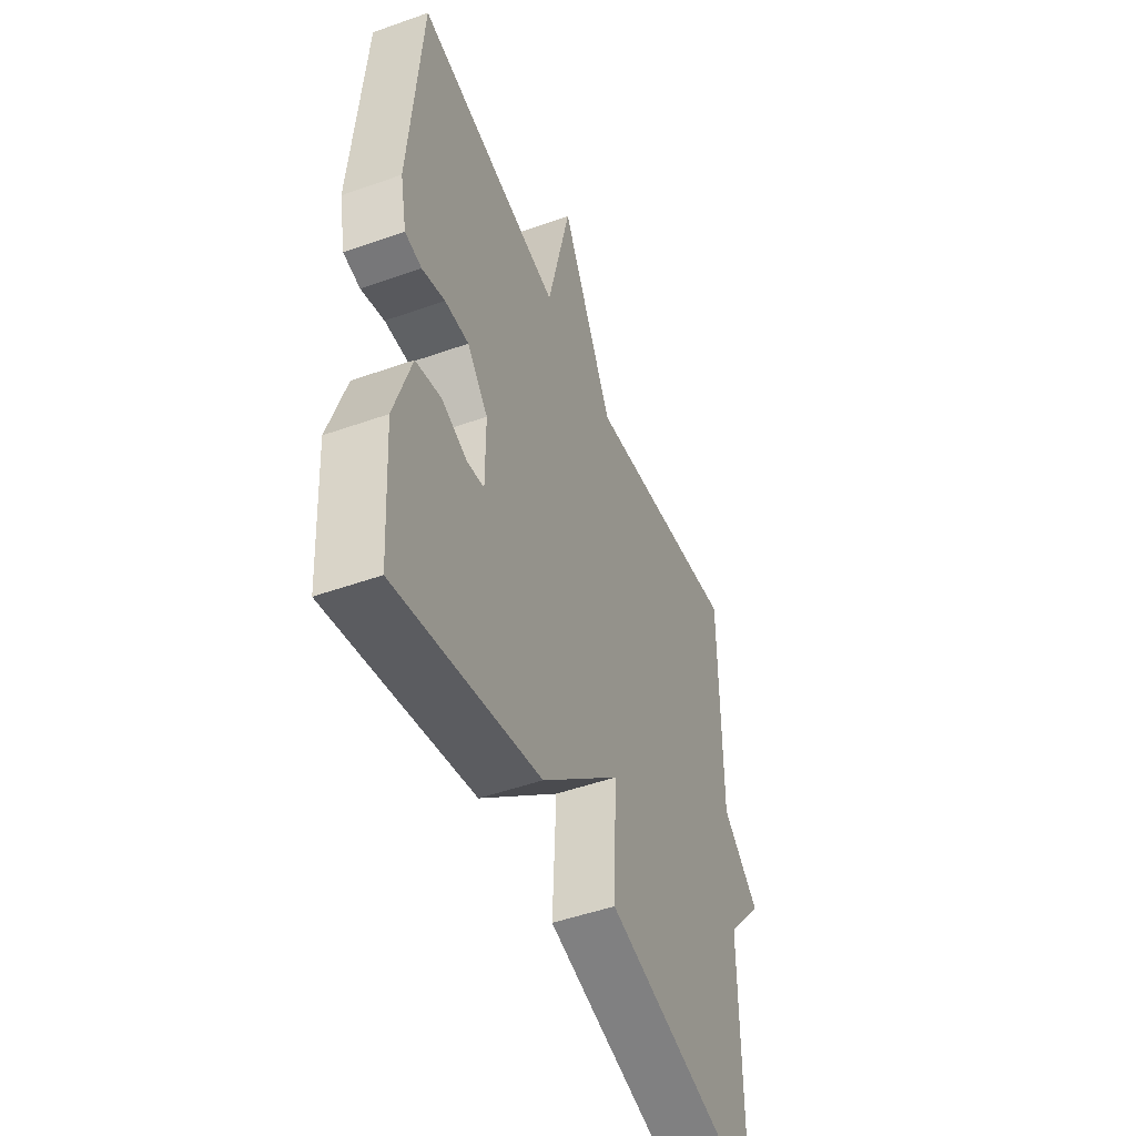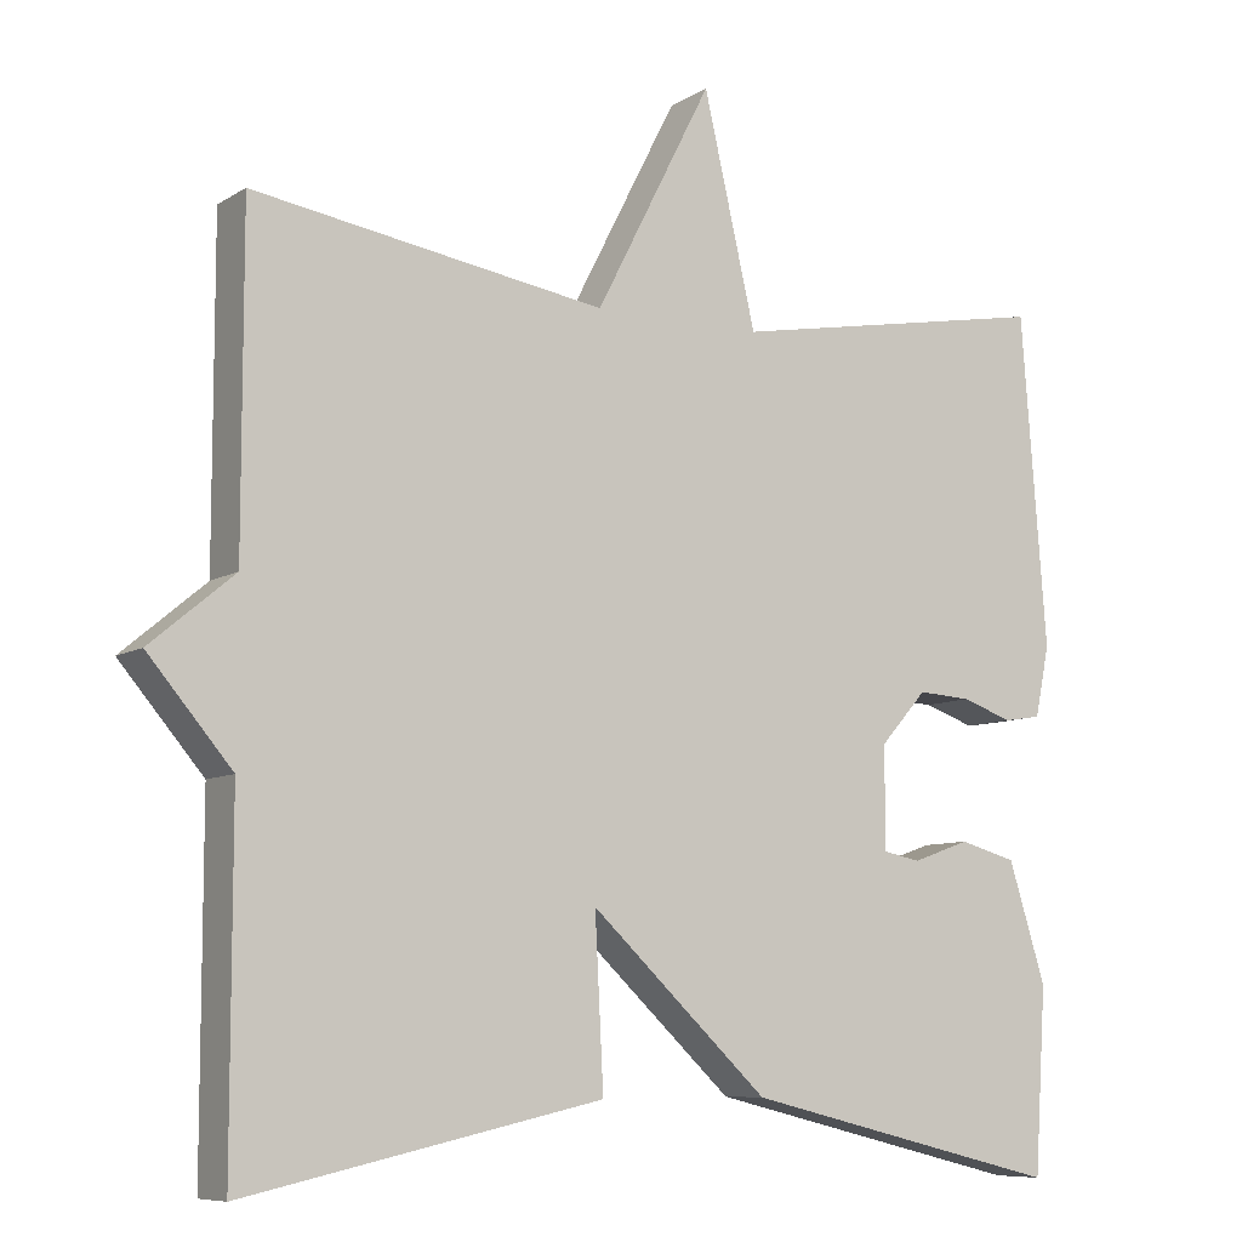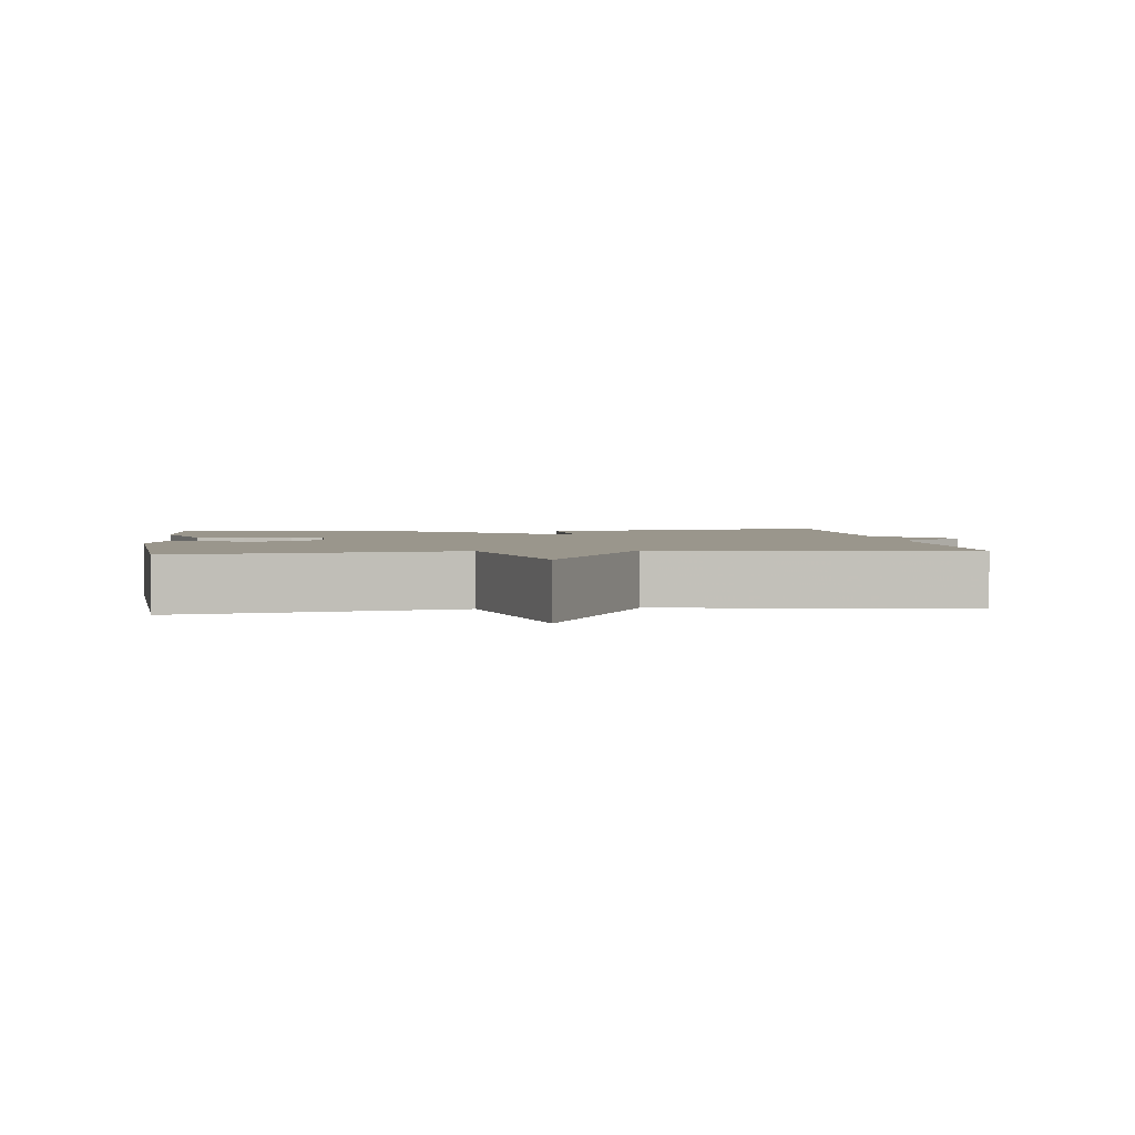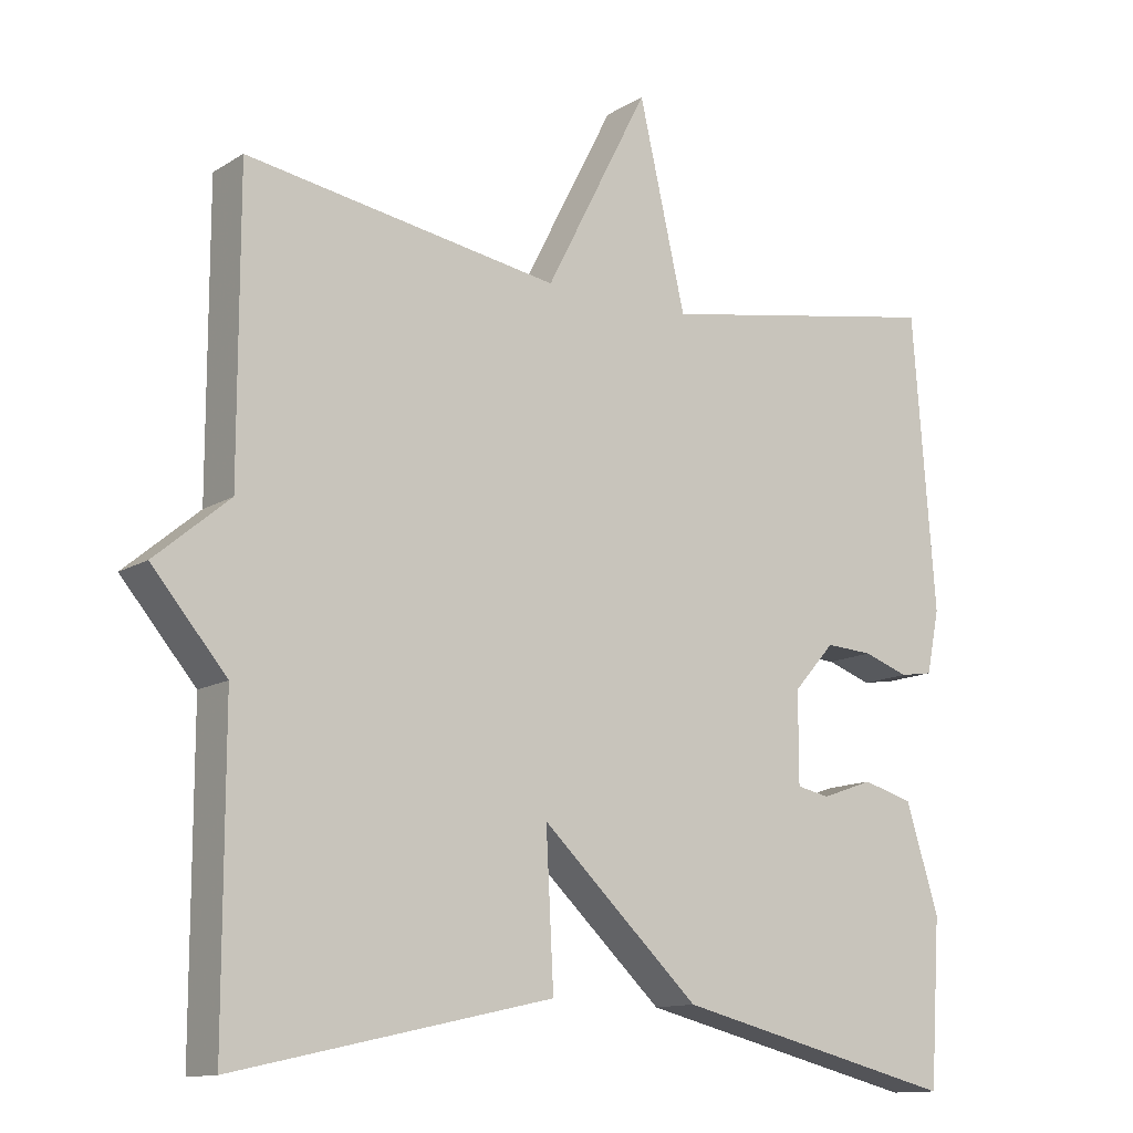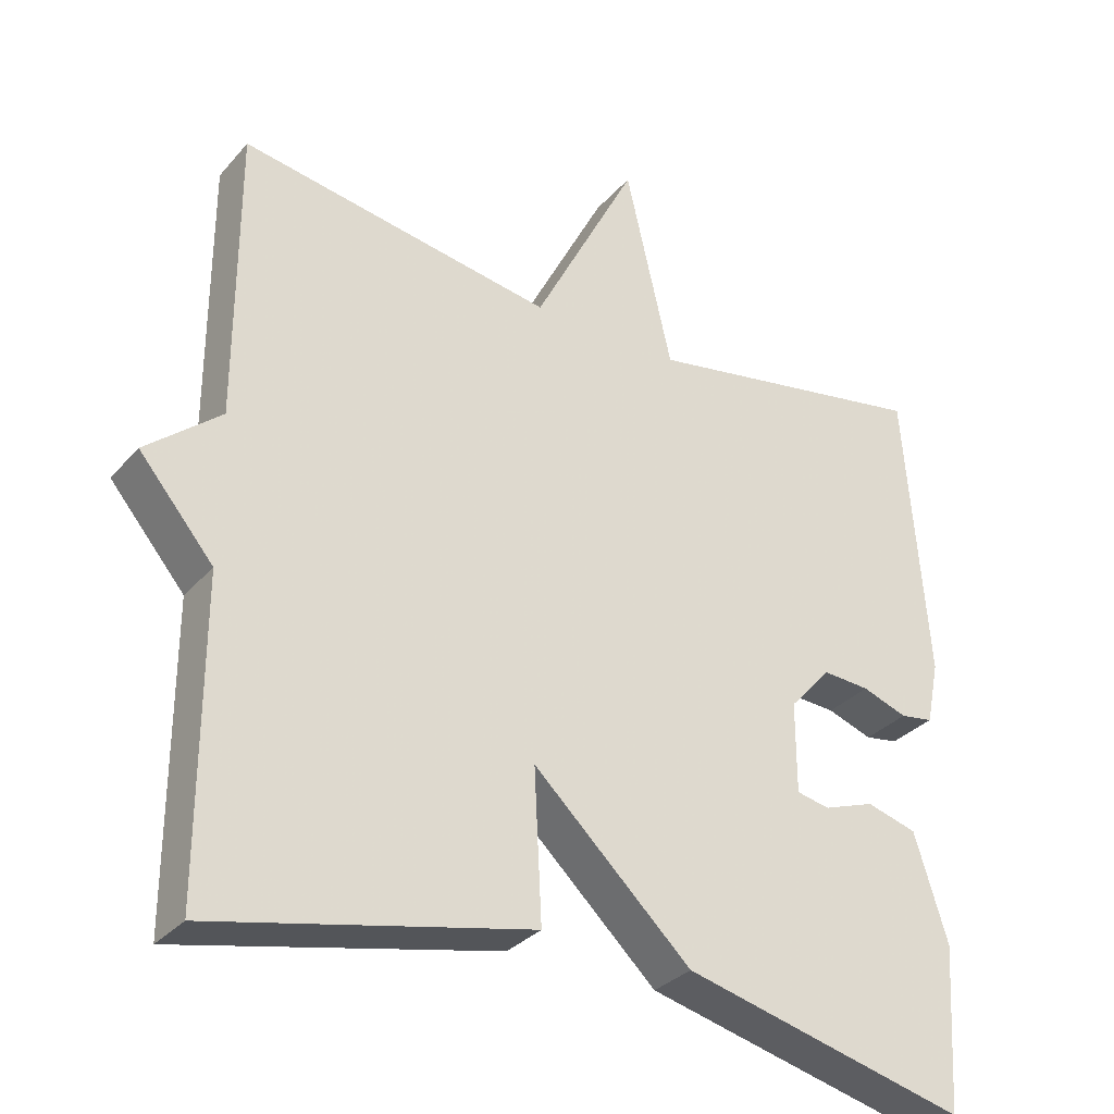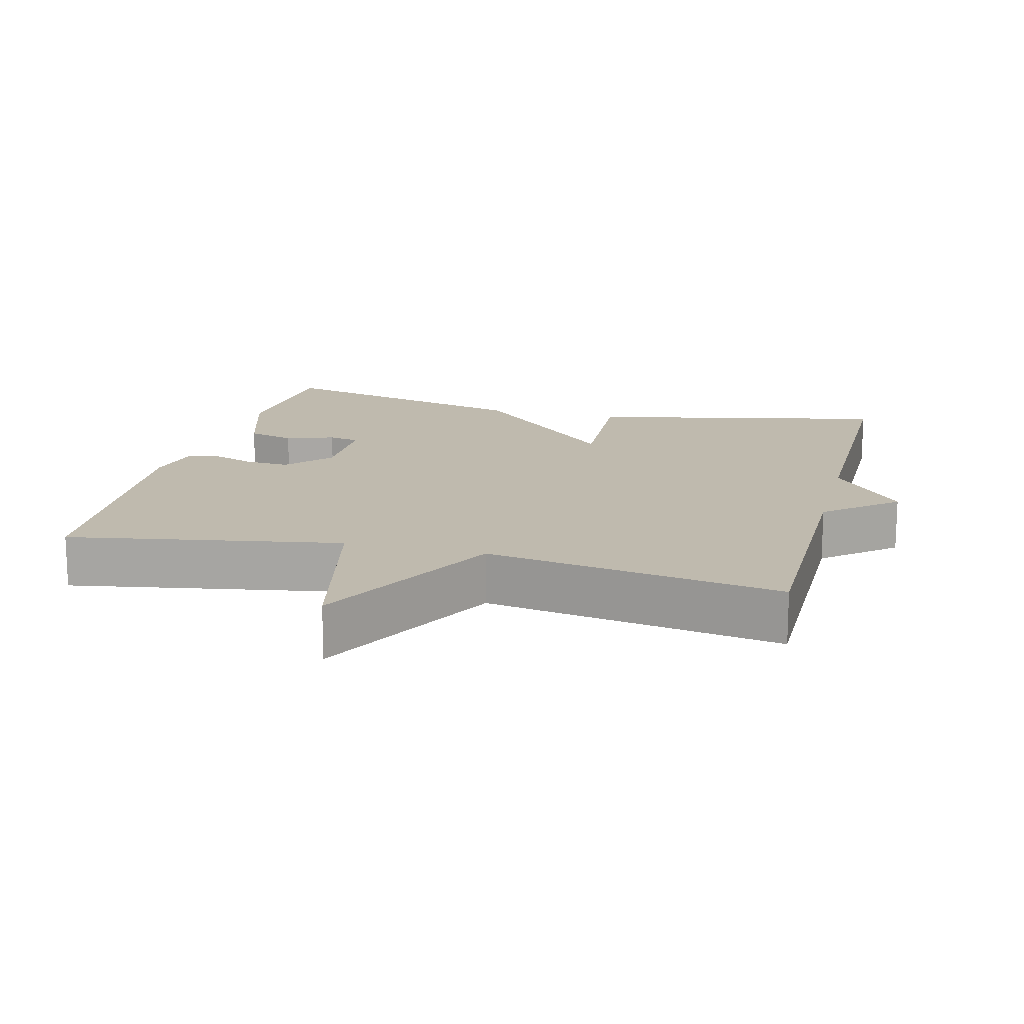
<metadata>
{"format":"obj","ext":"obj","renderer":"f3d","projection":"perspective","resolution":1024,"background":"white","views":[{"elev":-49.2,"azim":-68.5,"up":"+Z"},{"elev":-8.2,"azim":148.0,"up":"+Z"},{"elev":2.5,"azim":-6.9,"up":"+Y"},{"elev":-12.6,"azim":144.1,"up":"+Z"},{"elev":-31.7,"azim":146.3,"up":"+Z"},{"elev":15.6,"azim":14.4,"up":"+Y"}]}
</metadata>
<code>
v 0.5 0.07 -0.5
v 0.078 0.07 -0.407
v 0.088 0.07 -0.209
v -0.122 0.07 -0.407
v -0.5 0.07 -0.5
v -0.514 0.07 -0.283
v -0.47 0.07 -0.142
v -0.403 0.07 -0.123
v -0.335 0.07 -0.147
v -0.291 0.07 -0.138
v -0.291 0.07 -0.018
v -0.346 0.07 0.044
v -0.409 0.07 0.04
v -0.469 0.07 0.019
v -0.513 0.07 0.026
v -0.53 0.07 0.109
v -0.5 0.07 0.5
v -0.117 0.07 0.432
v -0.055 0.07 0.701
v 0.083 0.07 0.432
v 0.5 0.07 0.5
v 0.5 0.07 0.11
v 0.599 0.07 0.027
v 0.5 0.07 -0.09
v 0.5 0 -0.5
v 0.078 0 -0.407
v 0.088 0 -0.209
v -0.122 0 -0.407
v -0.5 0 -0.5
v -0.514 0 -0.283
v -0.47 0 -0.142
v -0.403 0 -0.123
v -0.335 0 -0.147
v -0.291 0 -0.138
v -0.291 0 -0.018
v -0.346 0 0.044
v -0.409 0 0.04
v -0.469 0 0.019
v -0.513 0 0.026
v -0.53 0 0.109
v -0.5 0 0.5
v -0.117 0 0.432
v -0.055 0 0.701
v 0.083 0 0.432
v 0.5 0 0.5
v 0.5 0 0.11
v 0.599 0 0.027
v 0.5 0 -0.09
f 22 23 24
f 20 21 22
f 20 22 24
f 18 19 20
f 18 20 24 1
f 16 17 18
f 15 16 18
f 14 15 18
f 13 14 18
f 12 13 18
f 11 12 18
f 10 11 18
f 7 8 9
f 6 7 9
f 5 6 9
f 4 5 9
f 3 4 9 10
f 1 2 3
f 18 1 3
f 3 10 18
f 48 47 46
f 46 45 44
f 48 46 44
f 44 43 42
f 25 48 44 42
f 42 41 40
f 42 40 39
f 42 39 38
f 42 38 37
f 42 37 36
f 42 36 35
f 42 35 34
f 33 32 31
f 33 31 30
f 33 30 29
f 33 29 28
f 34 33 28 27
f 27 26 25
f 27 25 42
f 42 34 27
f 1 25 26 2
f 2 26 27 3
f 3 27 28 4
f 4 28 29 5
f 5 29 30 6
f 6 30 31 7
f 7 31 32 8
f 8 32 33 9
f 9 33 34 10
f 10 34 35 11
f 11 35 36 12
f 12 36 37 13
f 13 37 38 14
f 14 38 39 15
f 15 39 40 16
f 16 40 41 17
f 17 41 42 18
f 18 42 43 19
f 19 43 44 20
f 20 44 45 21
f 21 45 46 22
f 22 46 47 23
f 23 47 48 24
f 24 48 25 1

</code>
